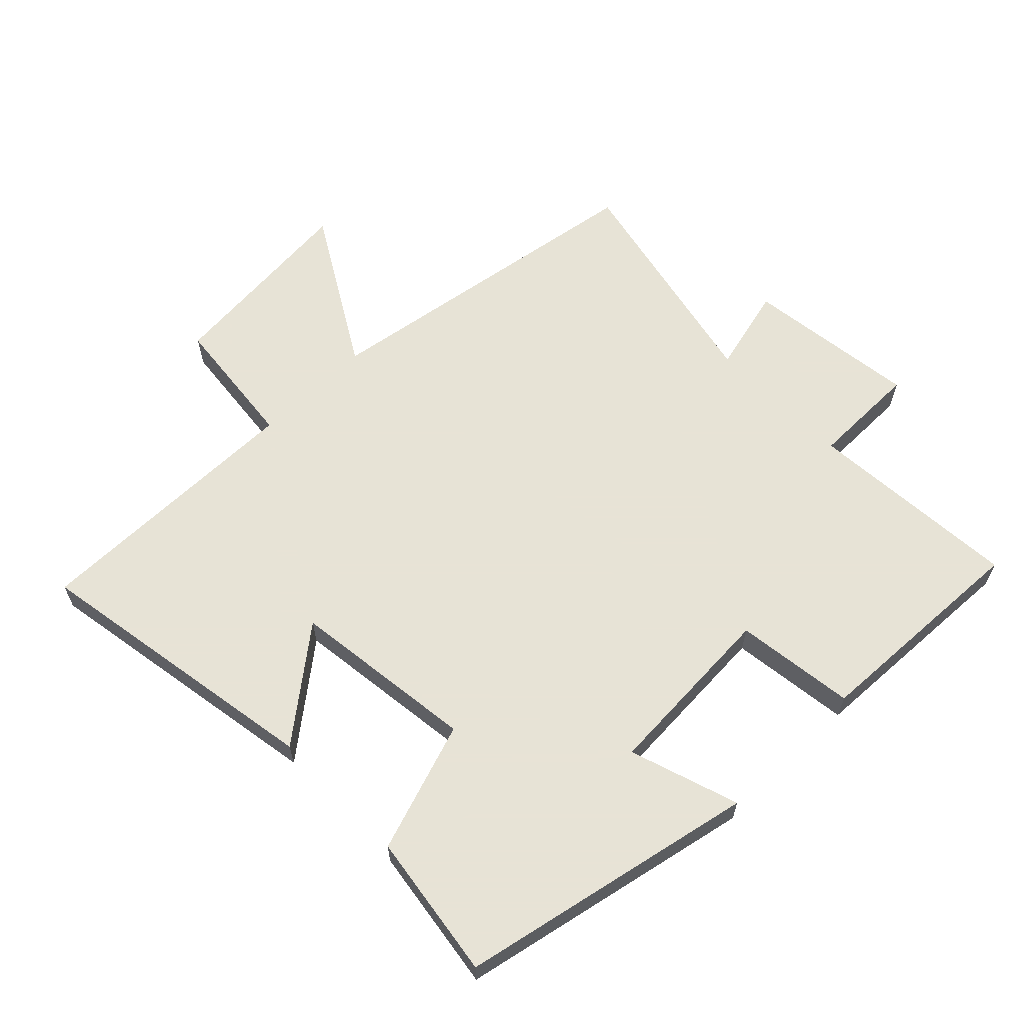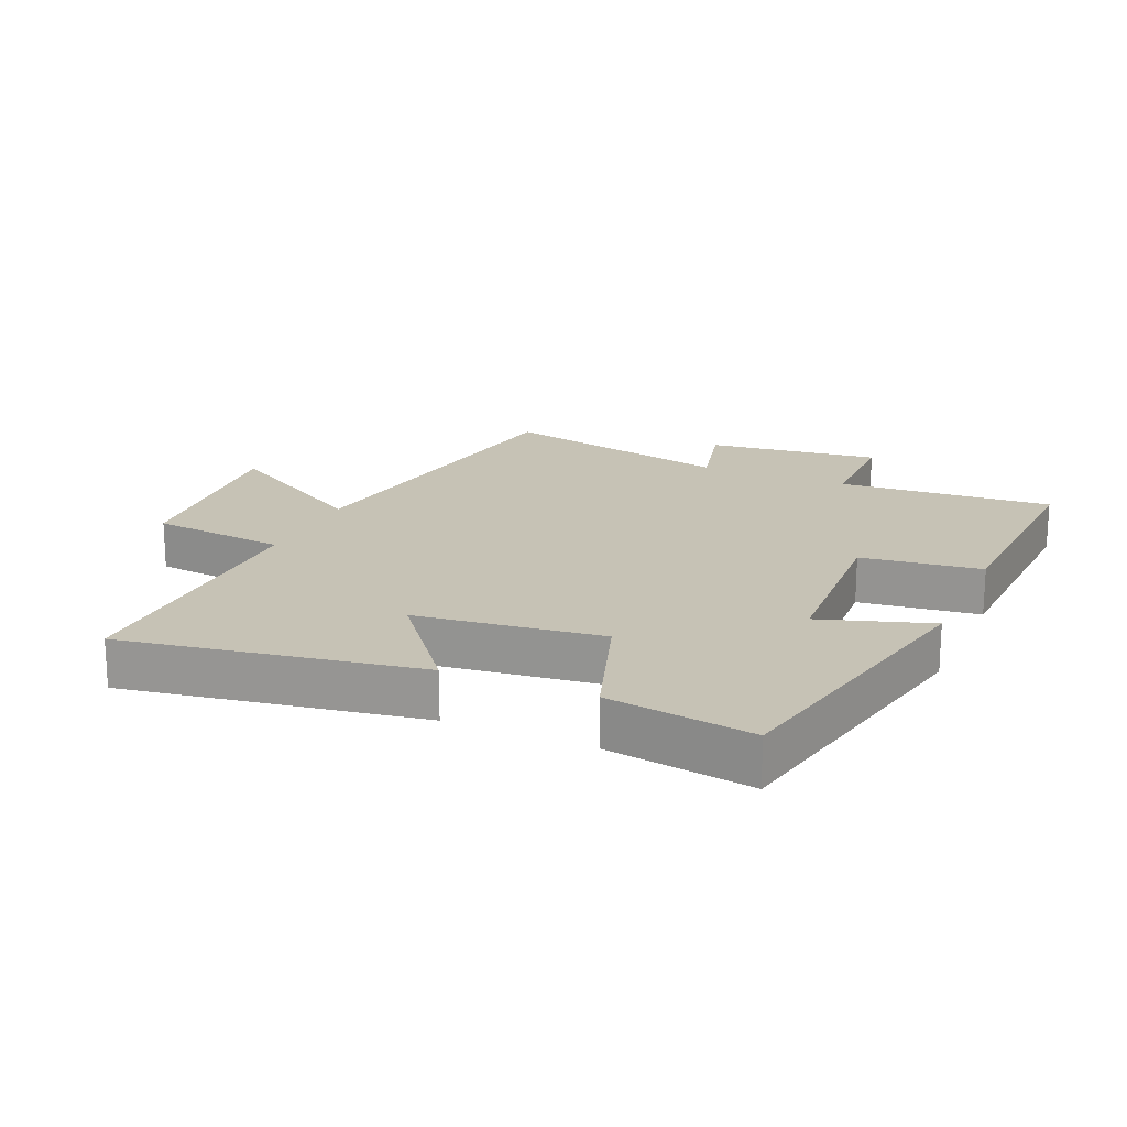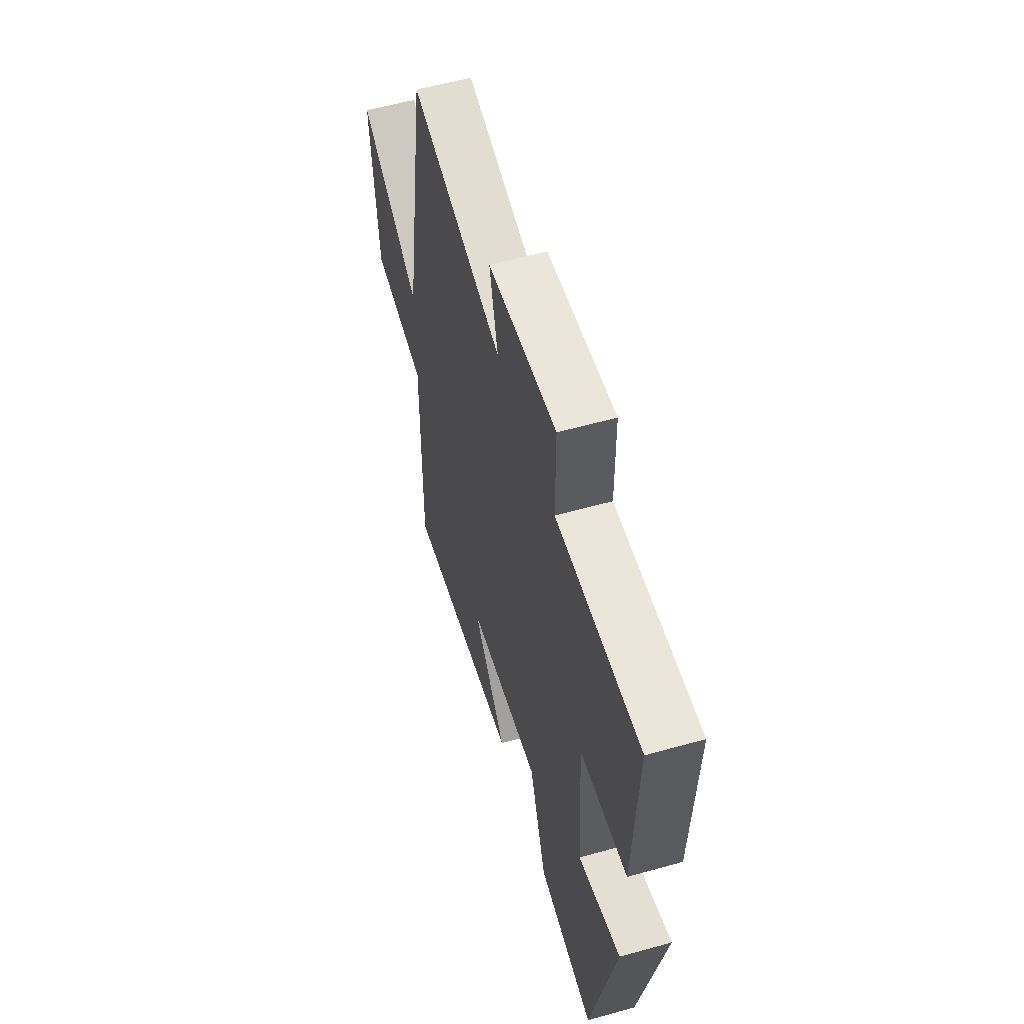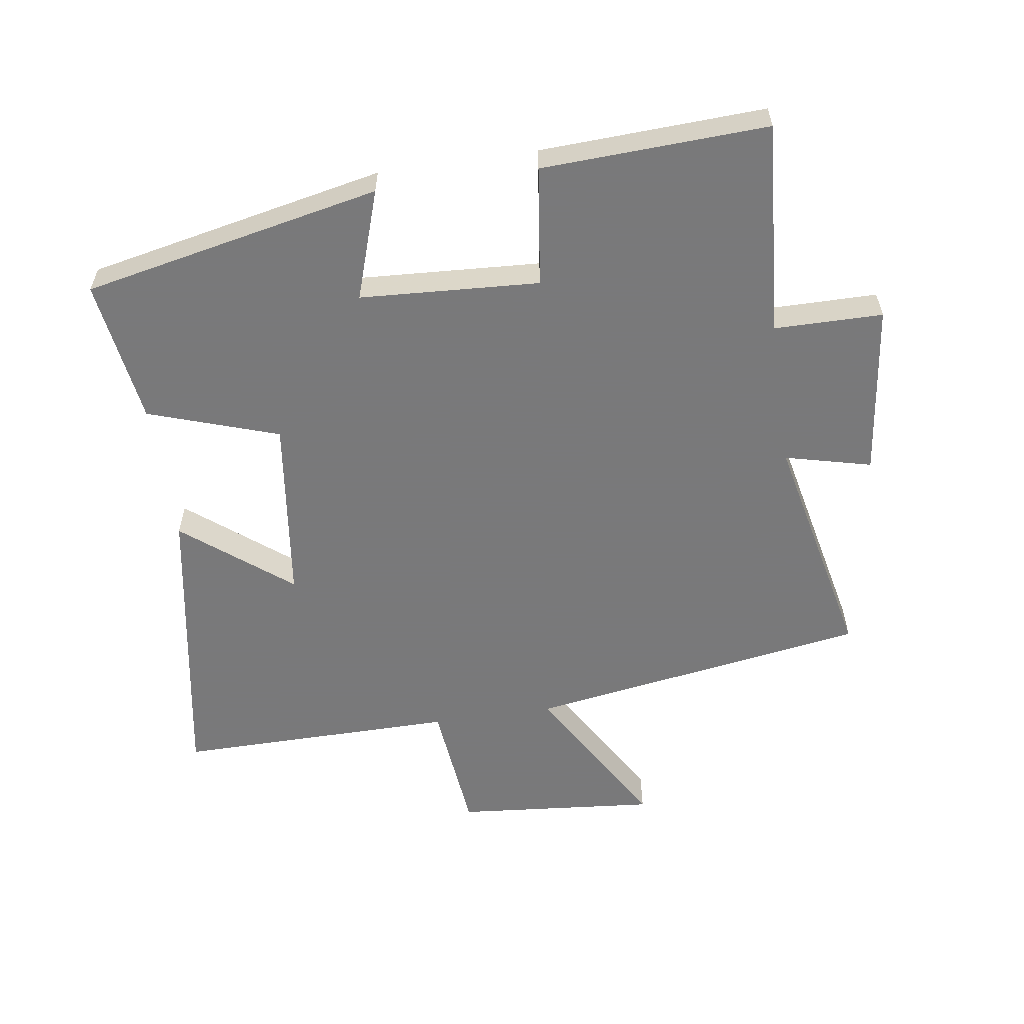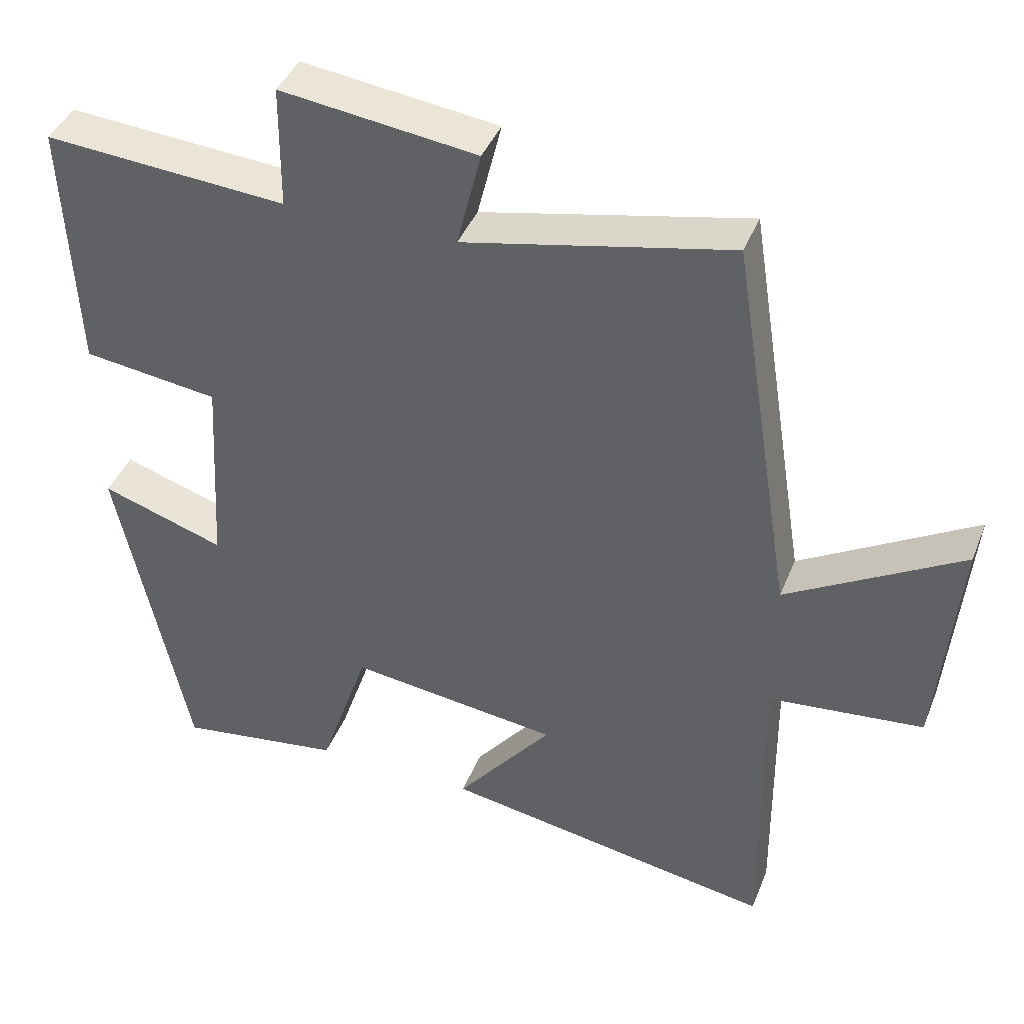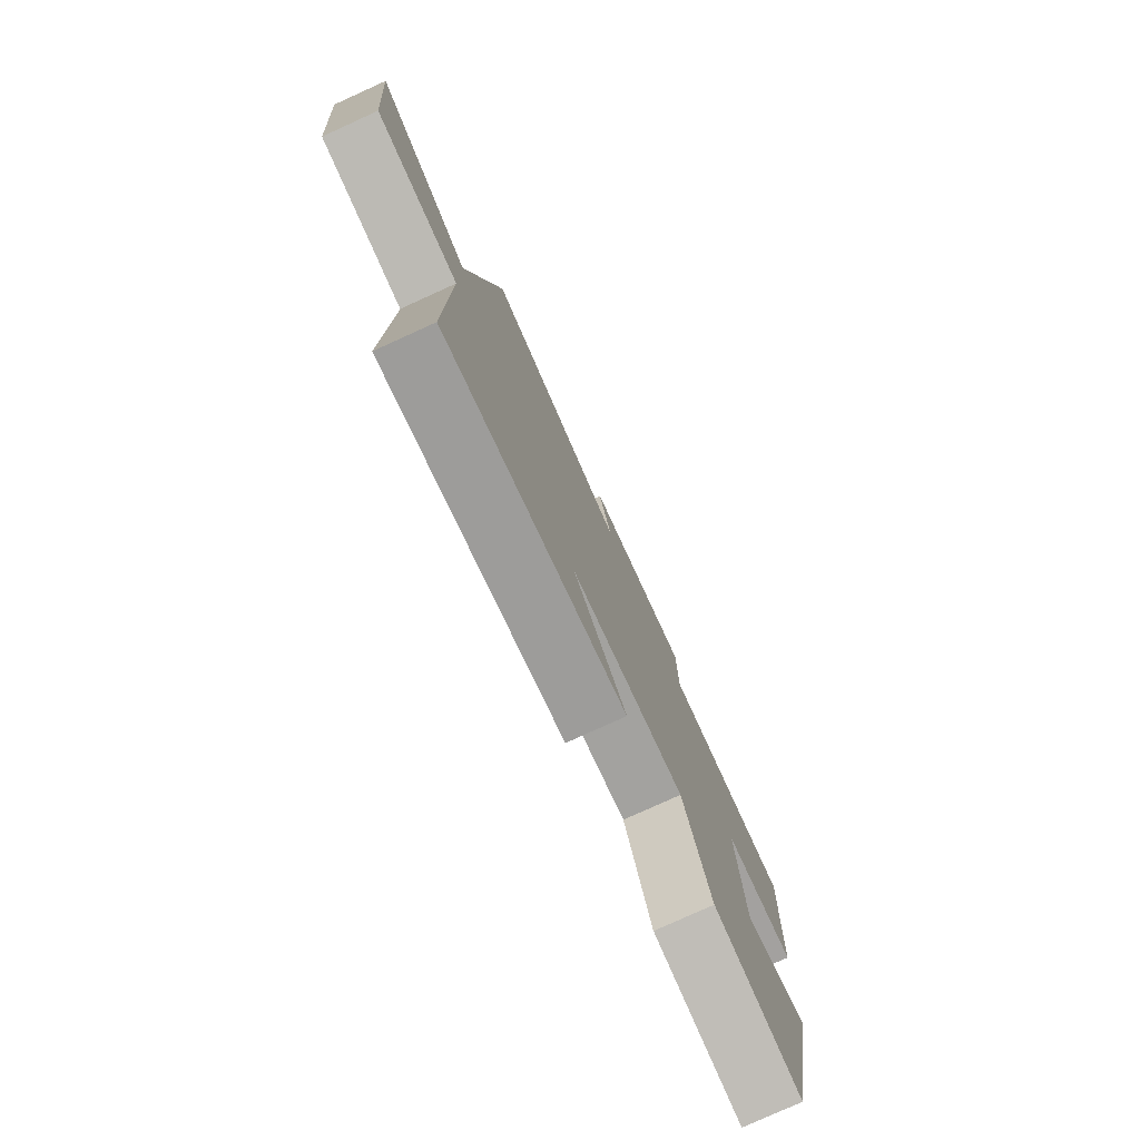
<metadata>
{"format":"obj","ext":"obj","renderer":"f3d","projection":"perspective","resolution":1024,"background":"white","views":[{"elev":62.6,"azim":-134.3,"up":"+Y"},{"elev":18.9,"azim":-156.2,"up":"+Y"},{"elev":57.6,"azim":-106.2,"up":"+Z"},{"elev":-57.8,"azim":-81.6,"up":"+Y"},{"elev":41.3,"azim":20.7,"up":"+Z"},{"elev":-78.7,"azim":114.4,"up":"+Z"}]}
</metadata>
<code>
v -0.404 0.07 -0.533
v -0.5 0.07 -0.071
v -0.33 0.07 -0.127
v -0.314 0.07 0.151
v -0.5 0.07 0.175
v -0.516 0.07 0.524
v -0.184 0.07 0.5
v -0.183 0.07 0.668
v 0.085 0.07 0.634
v 0.052 0.07 0.5
v 0.416 0.07 0.579
v 0.5 0.07 0.05
v 0.739 0.07 0.19
v 0.711 0.07 -0.122
v 0.5 0.07 -0.144
v 0.504 0.07 -0.578
v 0.046 0.07 -0.5
v 0.178 0.07 -0.334
v -0.11 0.07 -0.298
v -0.178 0.07 -0.5
v -0.404 0 -0.533
v -0.5 0 -0.071
v -0.33 0 -0.127
v -0.314 0 0.151
v -0.5 0 0.175
v -0.516 0 0.524
v -0.184 0 0.5
v -0.183 0 0.668
v 0.085 0 0.634
v 0.052 0 0.5
v 0.416 0 0.579
v 0.5 0 0.05
v 0.739 0 0.19
v 0.711 0 -0.122
v 0.5 0 -0.144
v 0.504 0 -0.578
v 0.046 0 -0.5
v 0.178 0 -0.334
v -0.11 0 -0.298
v -0.178 0 -0.5
f 1 2 3
f 20 1 3
f 19 20 3
f 18 19 3 4
f 15 16 17 18
f 15 18 4
f 12 13 14 15
f 12 15 4
f 11 12 4
f 10 11 4
f 7 8 9 10
f 7 10 4 5
f 5 6 7
f 23 22 21
f 23 21 40
f 23 40 39
f 24 23 39 38
f 38 37 36 35
f 24 38 35
f 35 34 33 32
f 24 35 32
f 24 32 31
f 24 31 30
f 30 29 28 27
f 25 24 30 27
f 27 26 25
f 1 21 22 2
f 2 22 23 3
f 3 23 24 4
f 4 24 25 5
f 5 25 26 6
f 6 26 27 7
f 7 27 28 8
f 8 28 29 9
f 9 29 30 10
f 10 30 31 11
f 11 31 32 12
f 12 32 33 13
f 13 33 34 14
f 14 34 35 15
f 15 35 36 16
f 16 36 37 17
f 17 37 38 18
f 18 38 39 19
f 19 39 40 20
f 20 40 21 1

</code>
